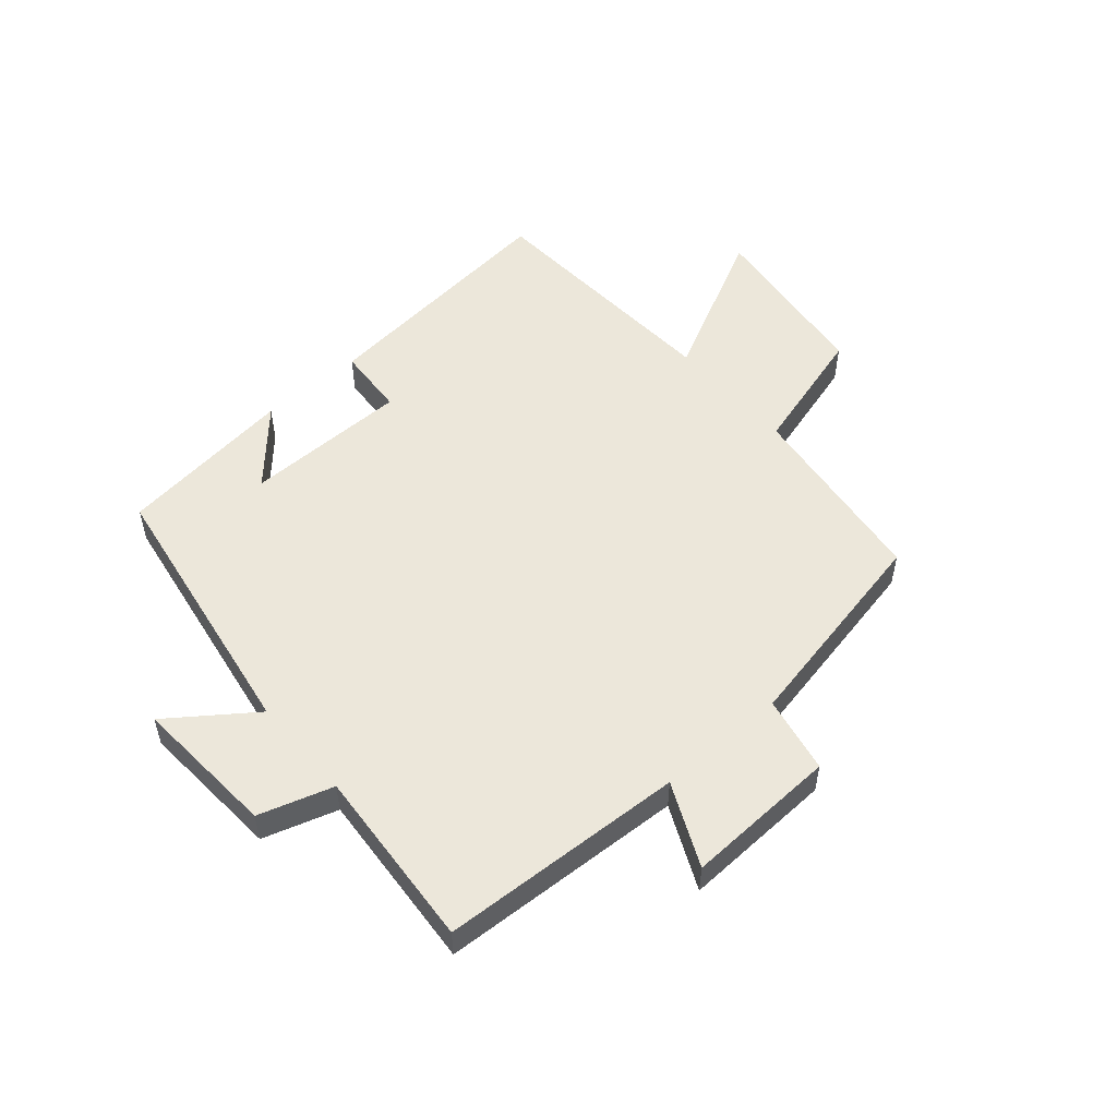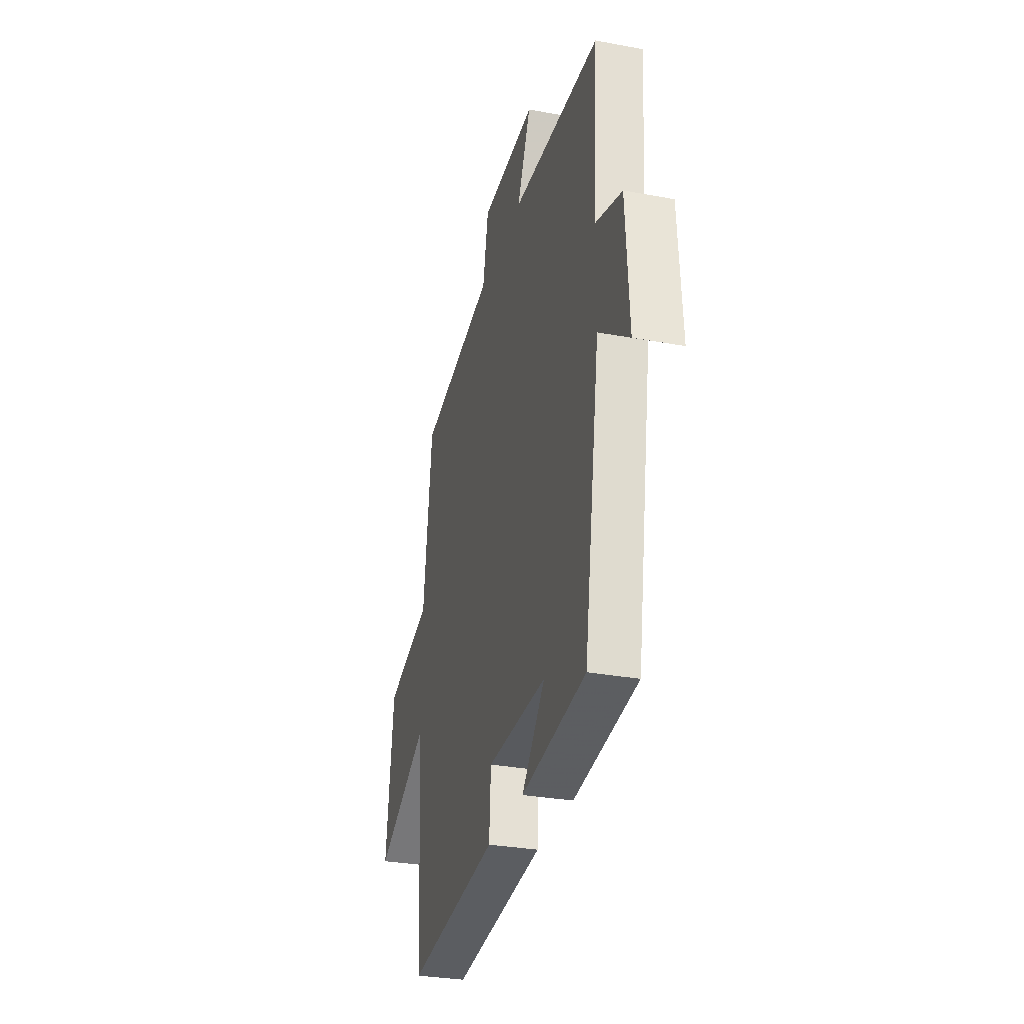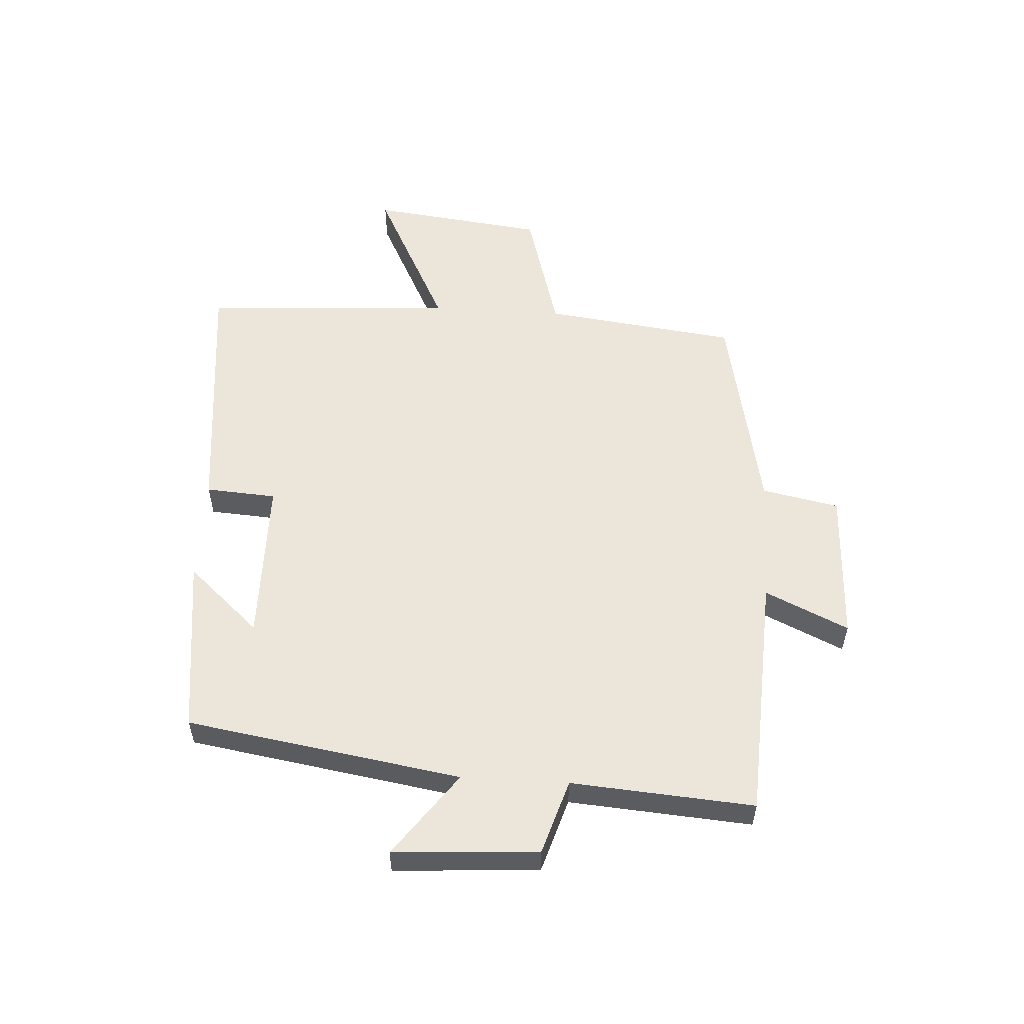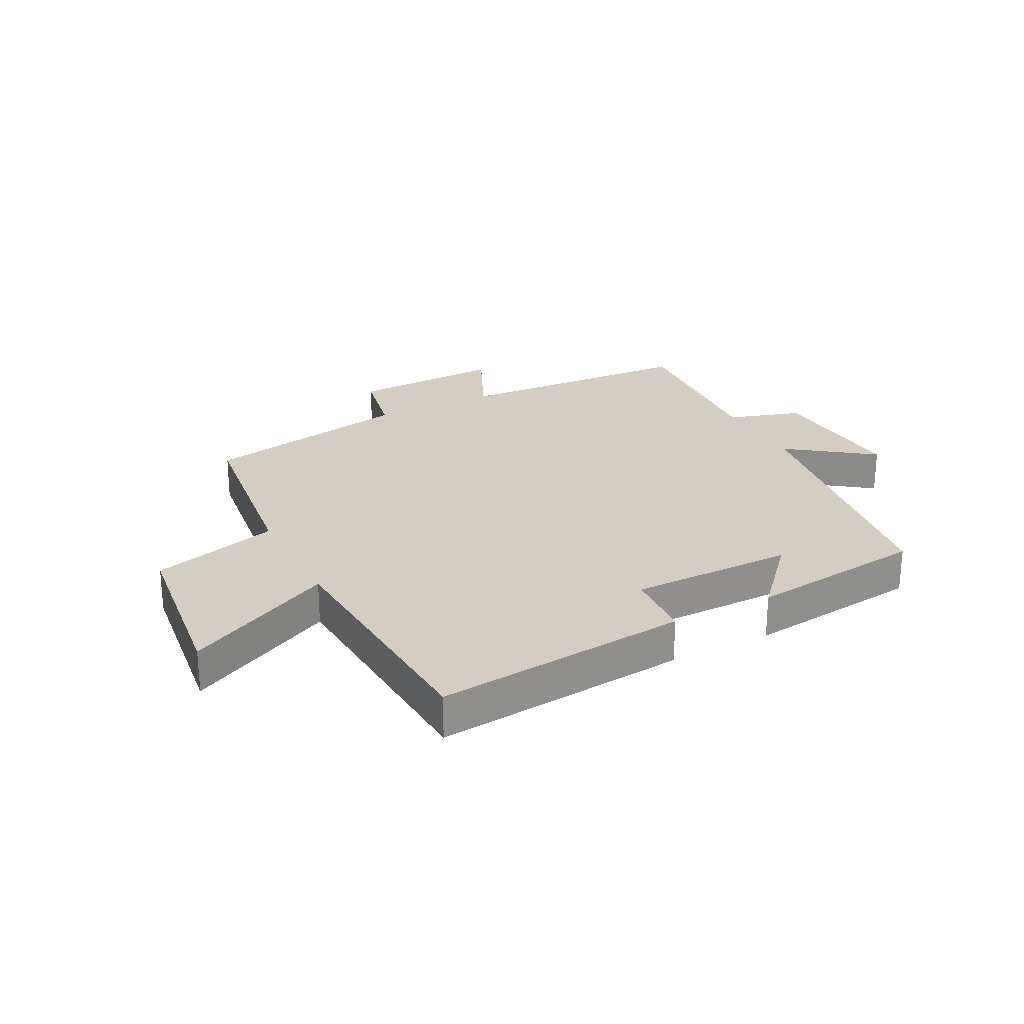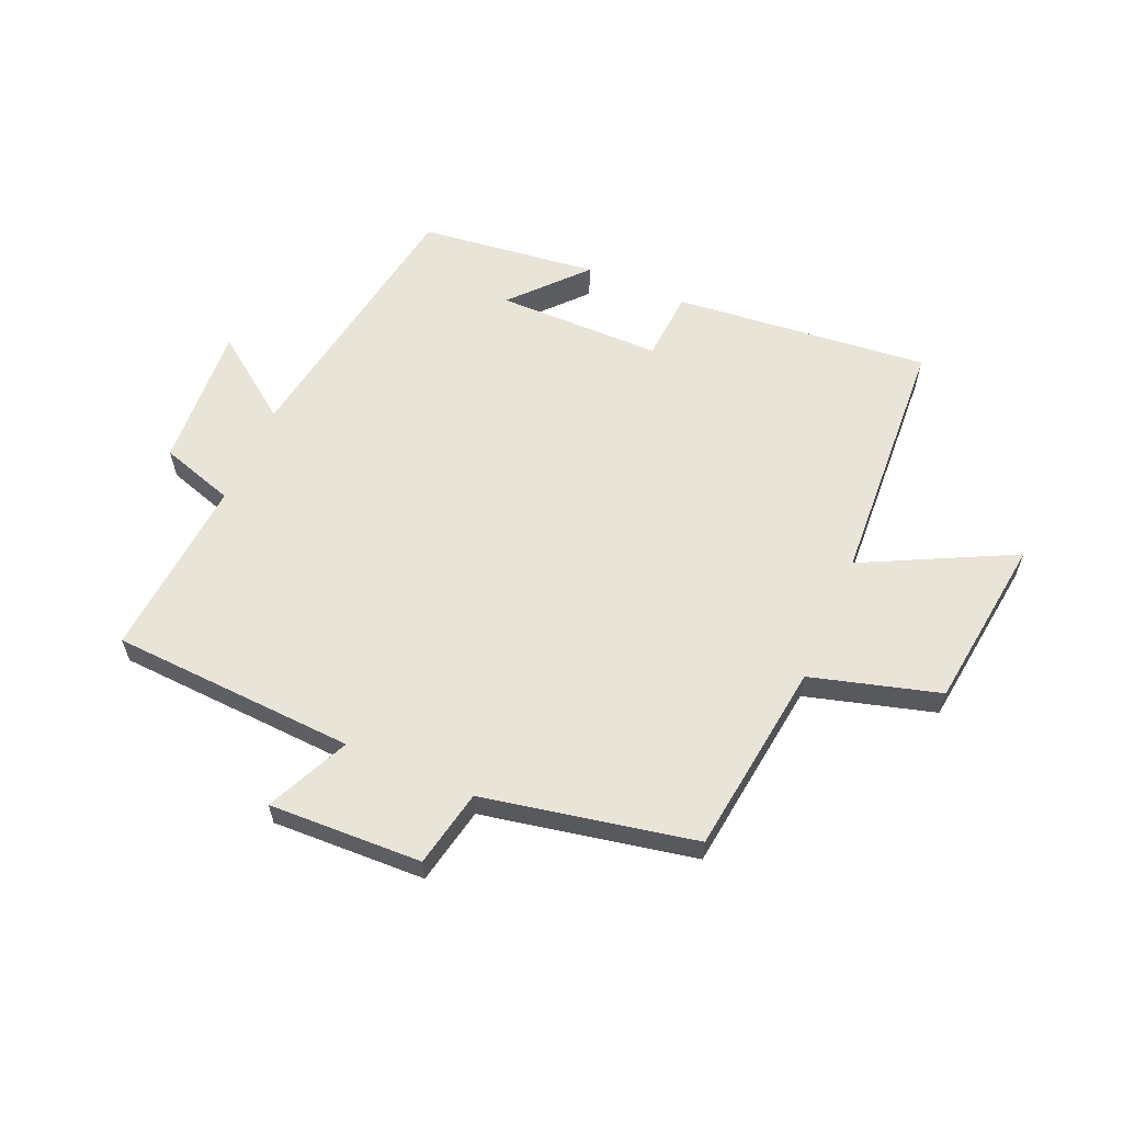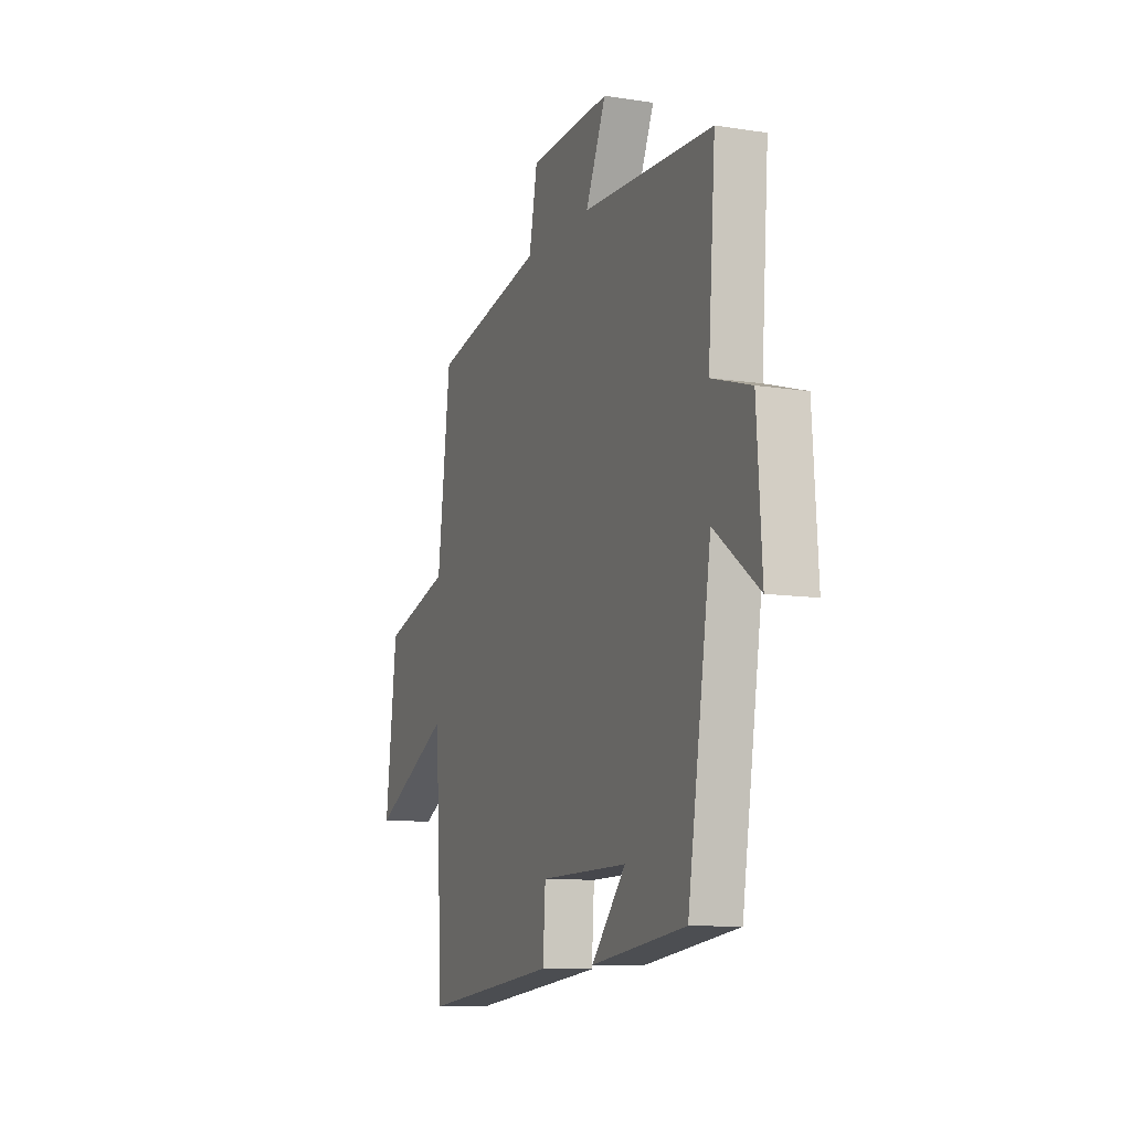
<metadata>
{"format":"obj","ext":"obj","renderer":"f3d","projection":"perspective","resolution":1024,"background":"white","views":[{"elev":52.9,"azim":-40.9,"up":"+Y"},{"elev":-30.7,"azim":-105.1,"up":"+Z"},{"elev":55.3,"azim":-86.6,"up":"+Y"},{"elev":25.0,"azim":152.7,"up":"+Y"},{"elev":60.2,"azim":23.5,"up":"+Y"},{"elev":-10.5,"azim":-111.3,"up":"+Z"}]}
</metadata>
<code>
v 0.459 0.07 0.429
v 0.5 0.07 0.105
v 0.715 0.07 0.044
v 0.751 0.07 -0.248
v 0.5 0.07 -0.121
v 0.475 0.07 -0.544
v 0.048 0.07 -0.5
v 0.04 0.07 -0.382
v -0.236 0.07 -0.38
v -0.128 0.07 -0.5
v -0.426 0.07 -0.463
v -0.5 0.07 -0.004
v -0.64 0.07 -0.107
v -0.624 0.07 0.135
v -0.5 0.07 0.174
v -0.523 0.07 0.479
v -0.113 0.07 0.5
v -0.177 0.07 0.639
v 0.079 0.07 0.629
v 0.105 0.07 0.5
v 0.459 0 0.429
v 0.5 0 0.105
v 0.715 0 0.044
v 0.751 0 -0.248
v 0.5 0 -0.121
v 0.475 0 -0.544
v 0.048 0 -0.5
v 0.04 0 -0.382
v -0.236 0 -0.38
v -0.128 0 -0.5
v -0.426 0 -0.463
v -0.5 0 -0.004
v -0.64 0 -0.107
v -0.624 0 0.135
v -0.5 0 0.174
v -0.523 0 0.479
v -0.113 0 0.5
v -0.177 0 0.639
v 0.079 0 0.629
v 0.105 0 0.5
f 17 18 19 20
f 20 1 2
f 17 20 2
f 16 17 2
f 15 16 2
f 12 13 14 15
f 9 10 11
f 15 2 3
f 12 15 3
f 11 12 3
f 9 11 3
f 5 6 7 8
f 3 4 5
f 3 5 8 9
f 40 39 38 37
f 22 21 40
f 22 40 37
f 22 37 36
f 22 36 35
f 35 34 33 32
f 31 30 29
f 23 22 35
f 23 35 32
f 23 32 31
f 23 31 29
f 28 27 26 25
f 25 24 23
f 29 28 25 23
f 1 21 22 2
f 2 22 23 3
f 3 23 24 4
f 4 24 25 5
f 5 25 26 6
f 6 26 27 7
f 7 27 28 8
f 8 28 29 9
f 9 29 30 10
f 10 30 31 11
f 11 31 32 12
f 12 32 33 13
f 13 33 34 14
f 14 34 35 15
f 15 35 36 16
f 16 36 37 17
f 17 37 38 18
f 18 38 39 19
f 19 39 40 20
f 20 40 21 1

</code>
